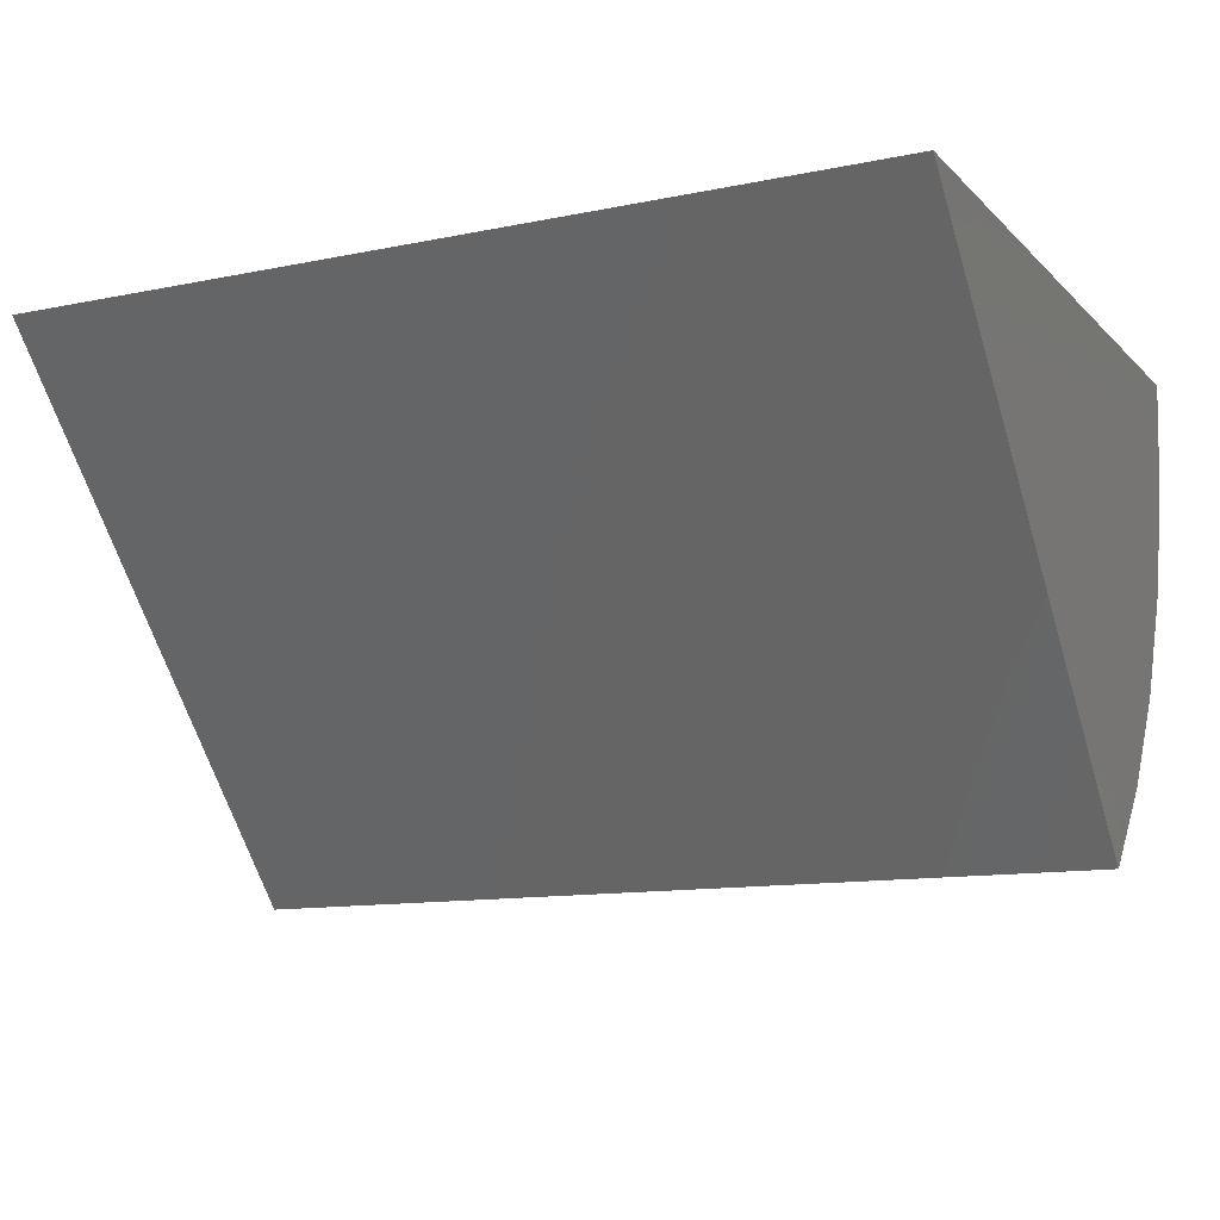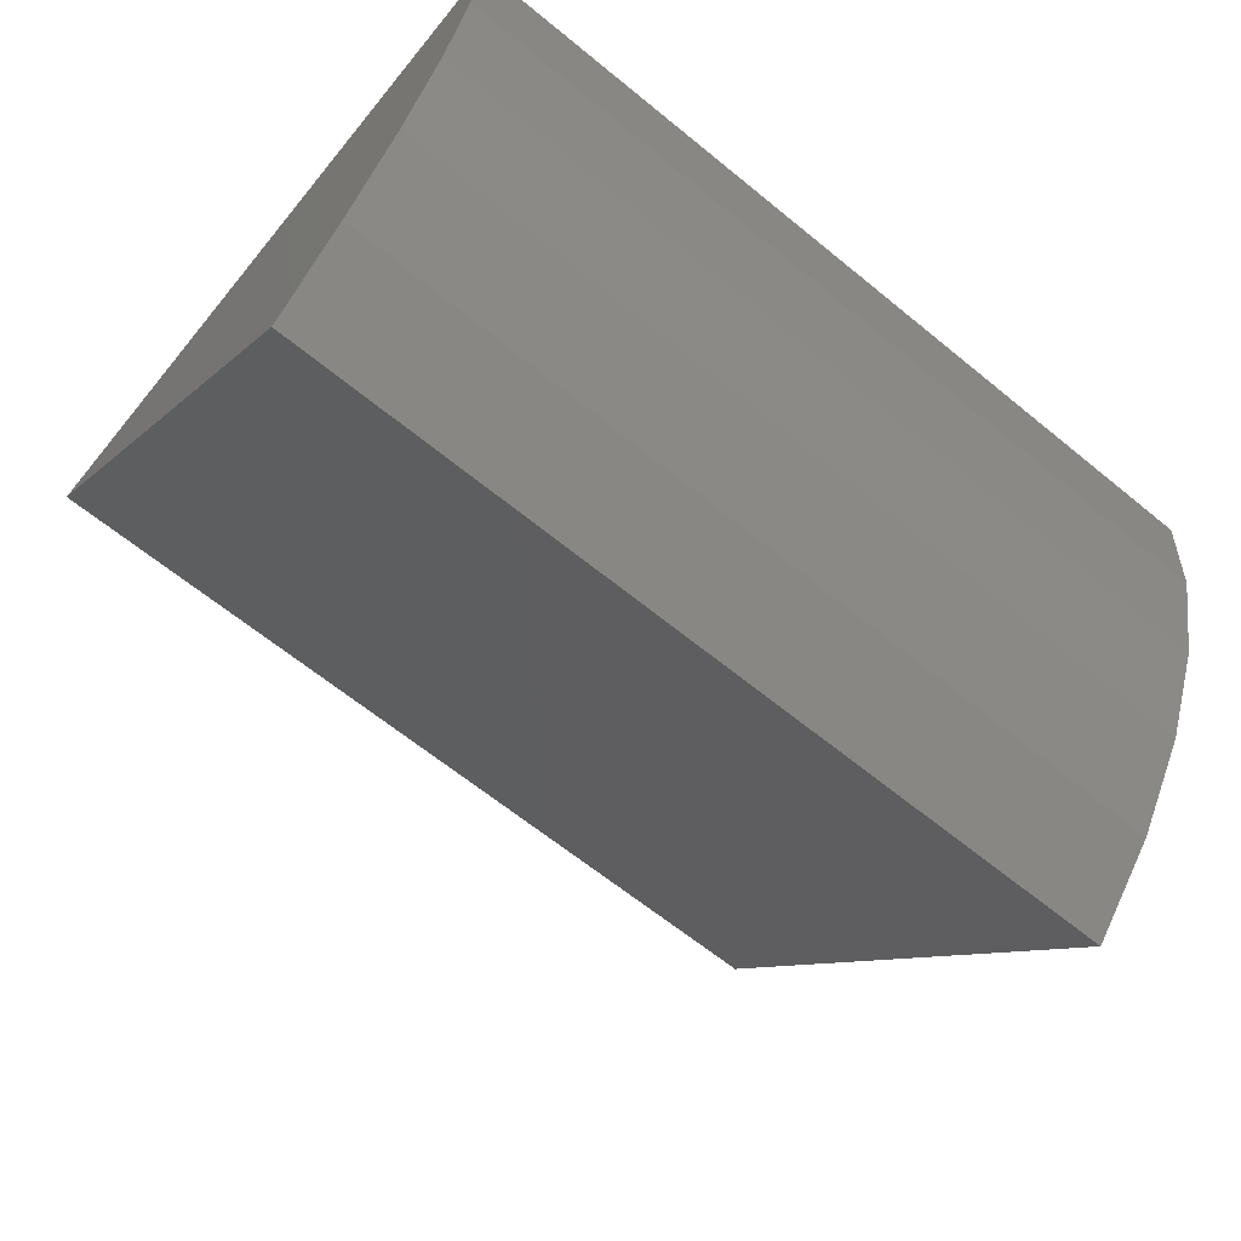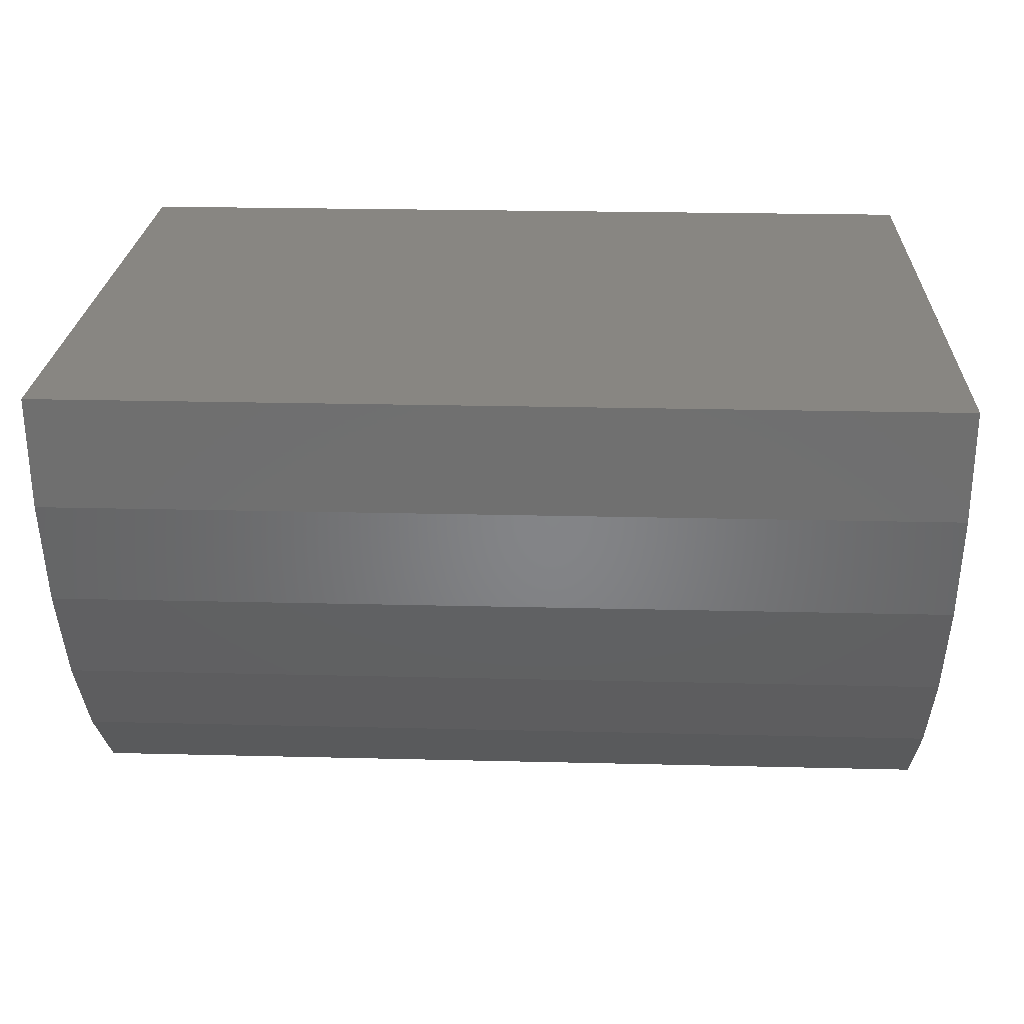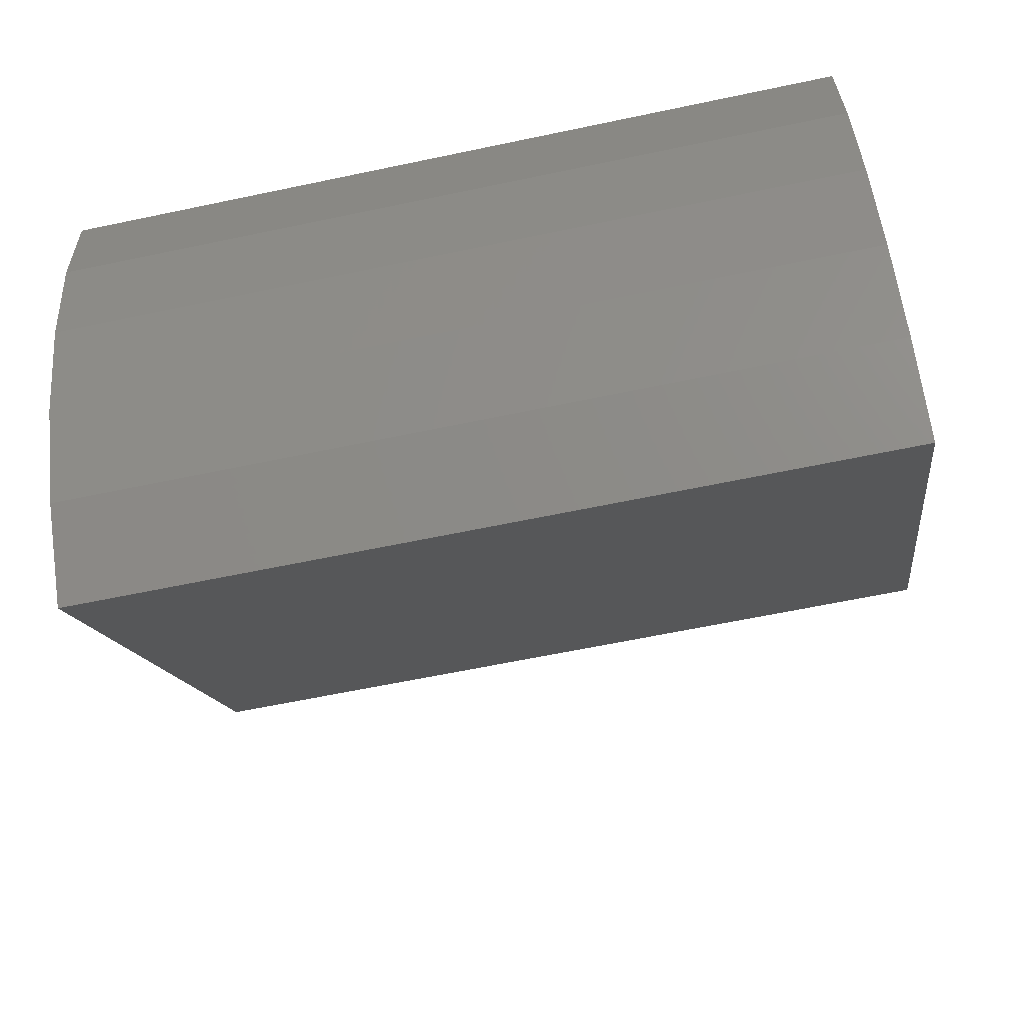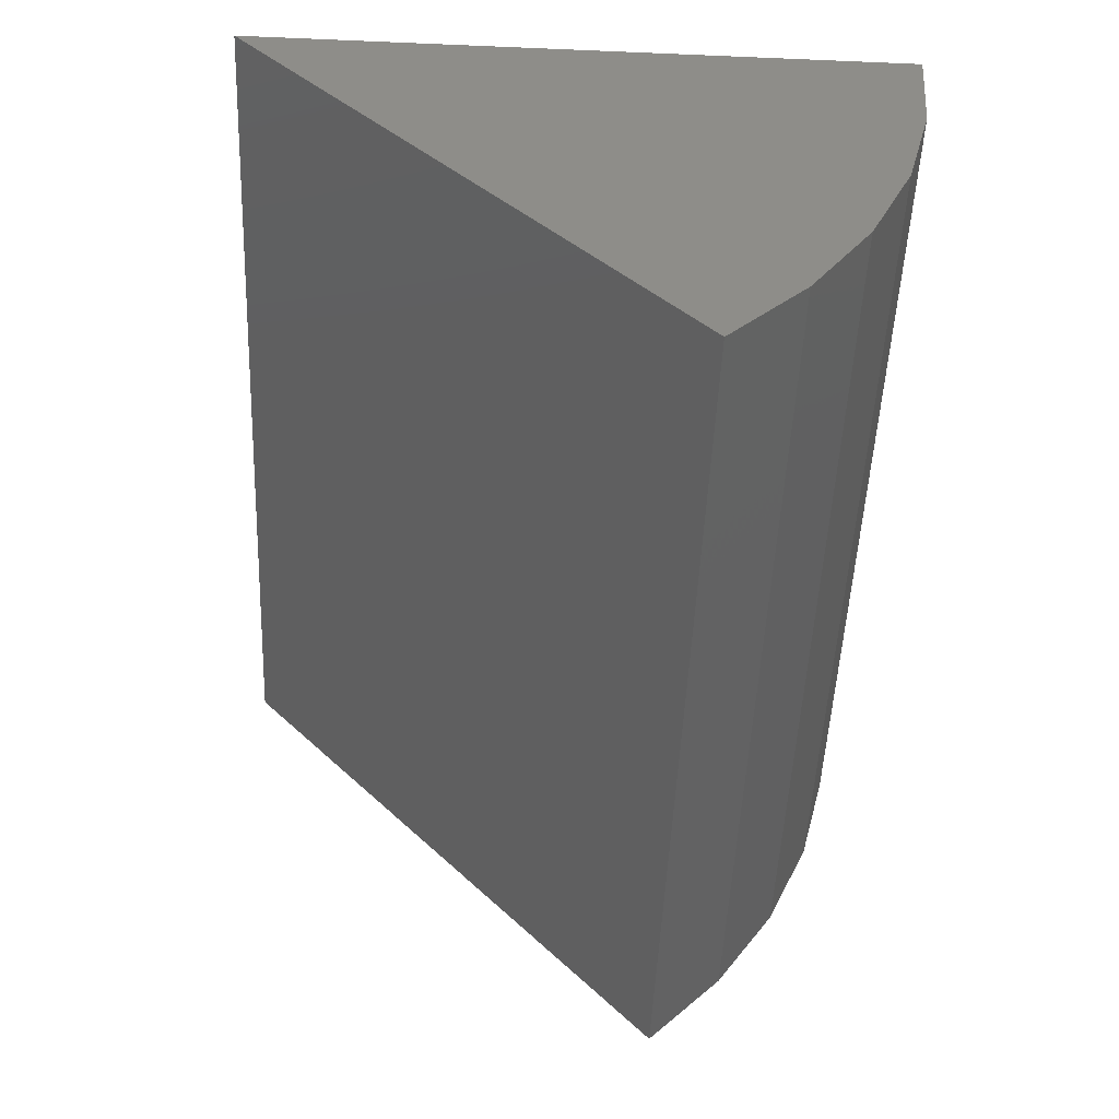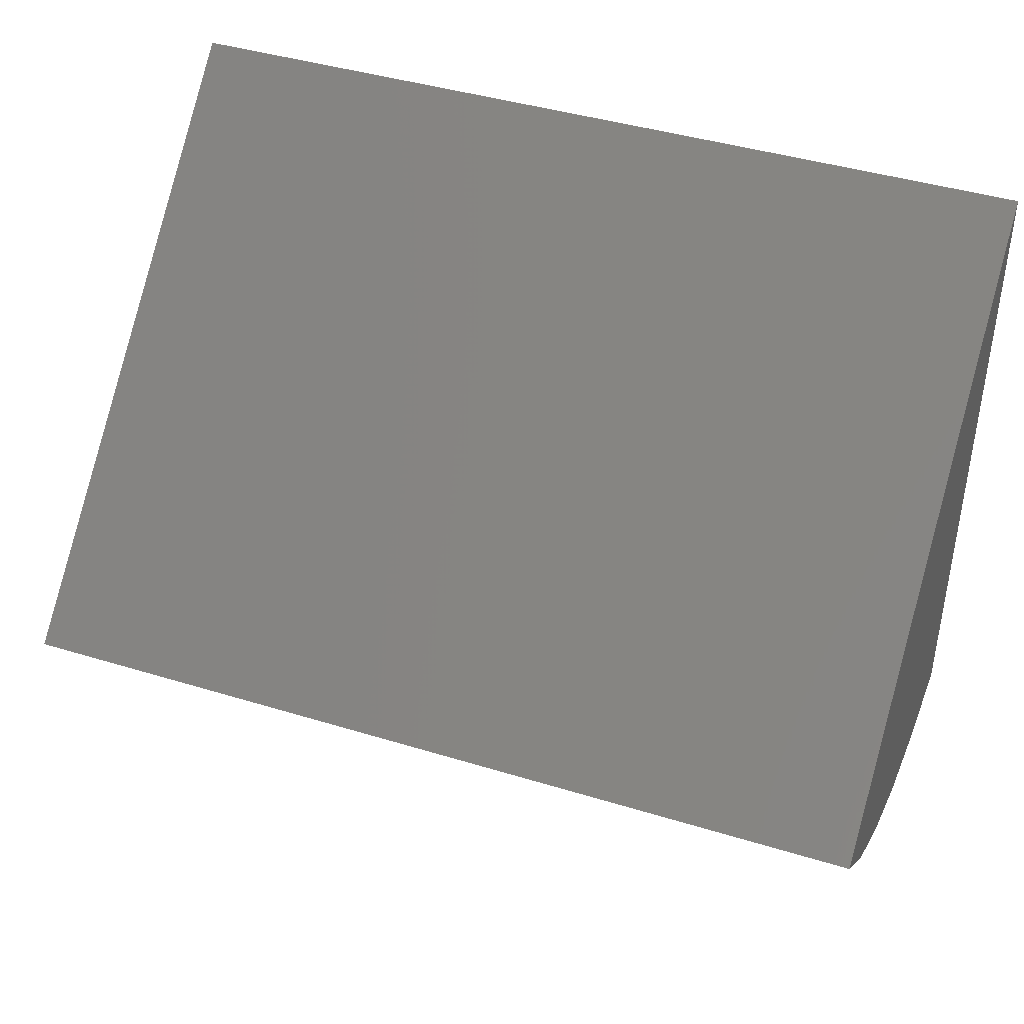
<metadata>
{"format":"stl","ext":"stl","renderer":"f3d","projection":"perspective","resolution":1024,"background":"white","views":[{"elev":-12.0,"azim":26.2,"up":"+Y"},{"elev":-64.7,"azim":140.6,"up":"+Y"},{"elev":23.3,"azim":-177.6,"up":"+Y"},{"elev":-62.9,"azim":-168.0,"up":"+Y"},{"elev":-51.2,"azim":87.4,"up":"+Y"},{"elev":42.2,"azim":20.2,"up":"+Z"}]}
</metadata>
<code>
# stl→obj: 14 verts, 24 faces
v -0.75 -0.8566 -0.1968
v 0.75 -0.8566 -0.1968
v -0.75 1.28e-16 0.5745
v 0.75 2.945e-16 0.5745
v -0.75 0 -0.5781
v 0.75 1.665e-16 -0.5781
v -0.75 -0.1922 -0.562
v -0.75 -0.3791 -0.514
v -0.75 -0.5553 -0.4356
v -0.75 -0.716 -0.3288
v 0.75 -0.716 -0.3288
v 0.75 -0.5553 -0.4356
v 0.75 -0.3791 -0.514
v 0.75 -0.1922 -0.562
f 1 2 3
f 3 2 4
f 5 3 6
f 6 3 4
f 3 5 7
f 3 7 8
f 3 8 9
f 3 9 10
f 3 10 1
f 4 2 11
f 4 11 12
f 4 12 13
f 4 13 14
f 4 14 6
f 2 1 11
f 11 1 10
f 11 10 12
f 12 10 9
f 12 9 13
f 13 9 8
f 13 8 14
f 14 8 7
f 14 7 6
f 6 7 5

</code>
